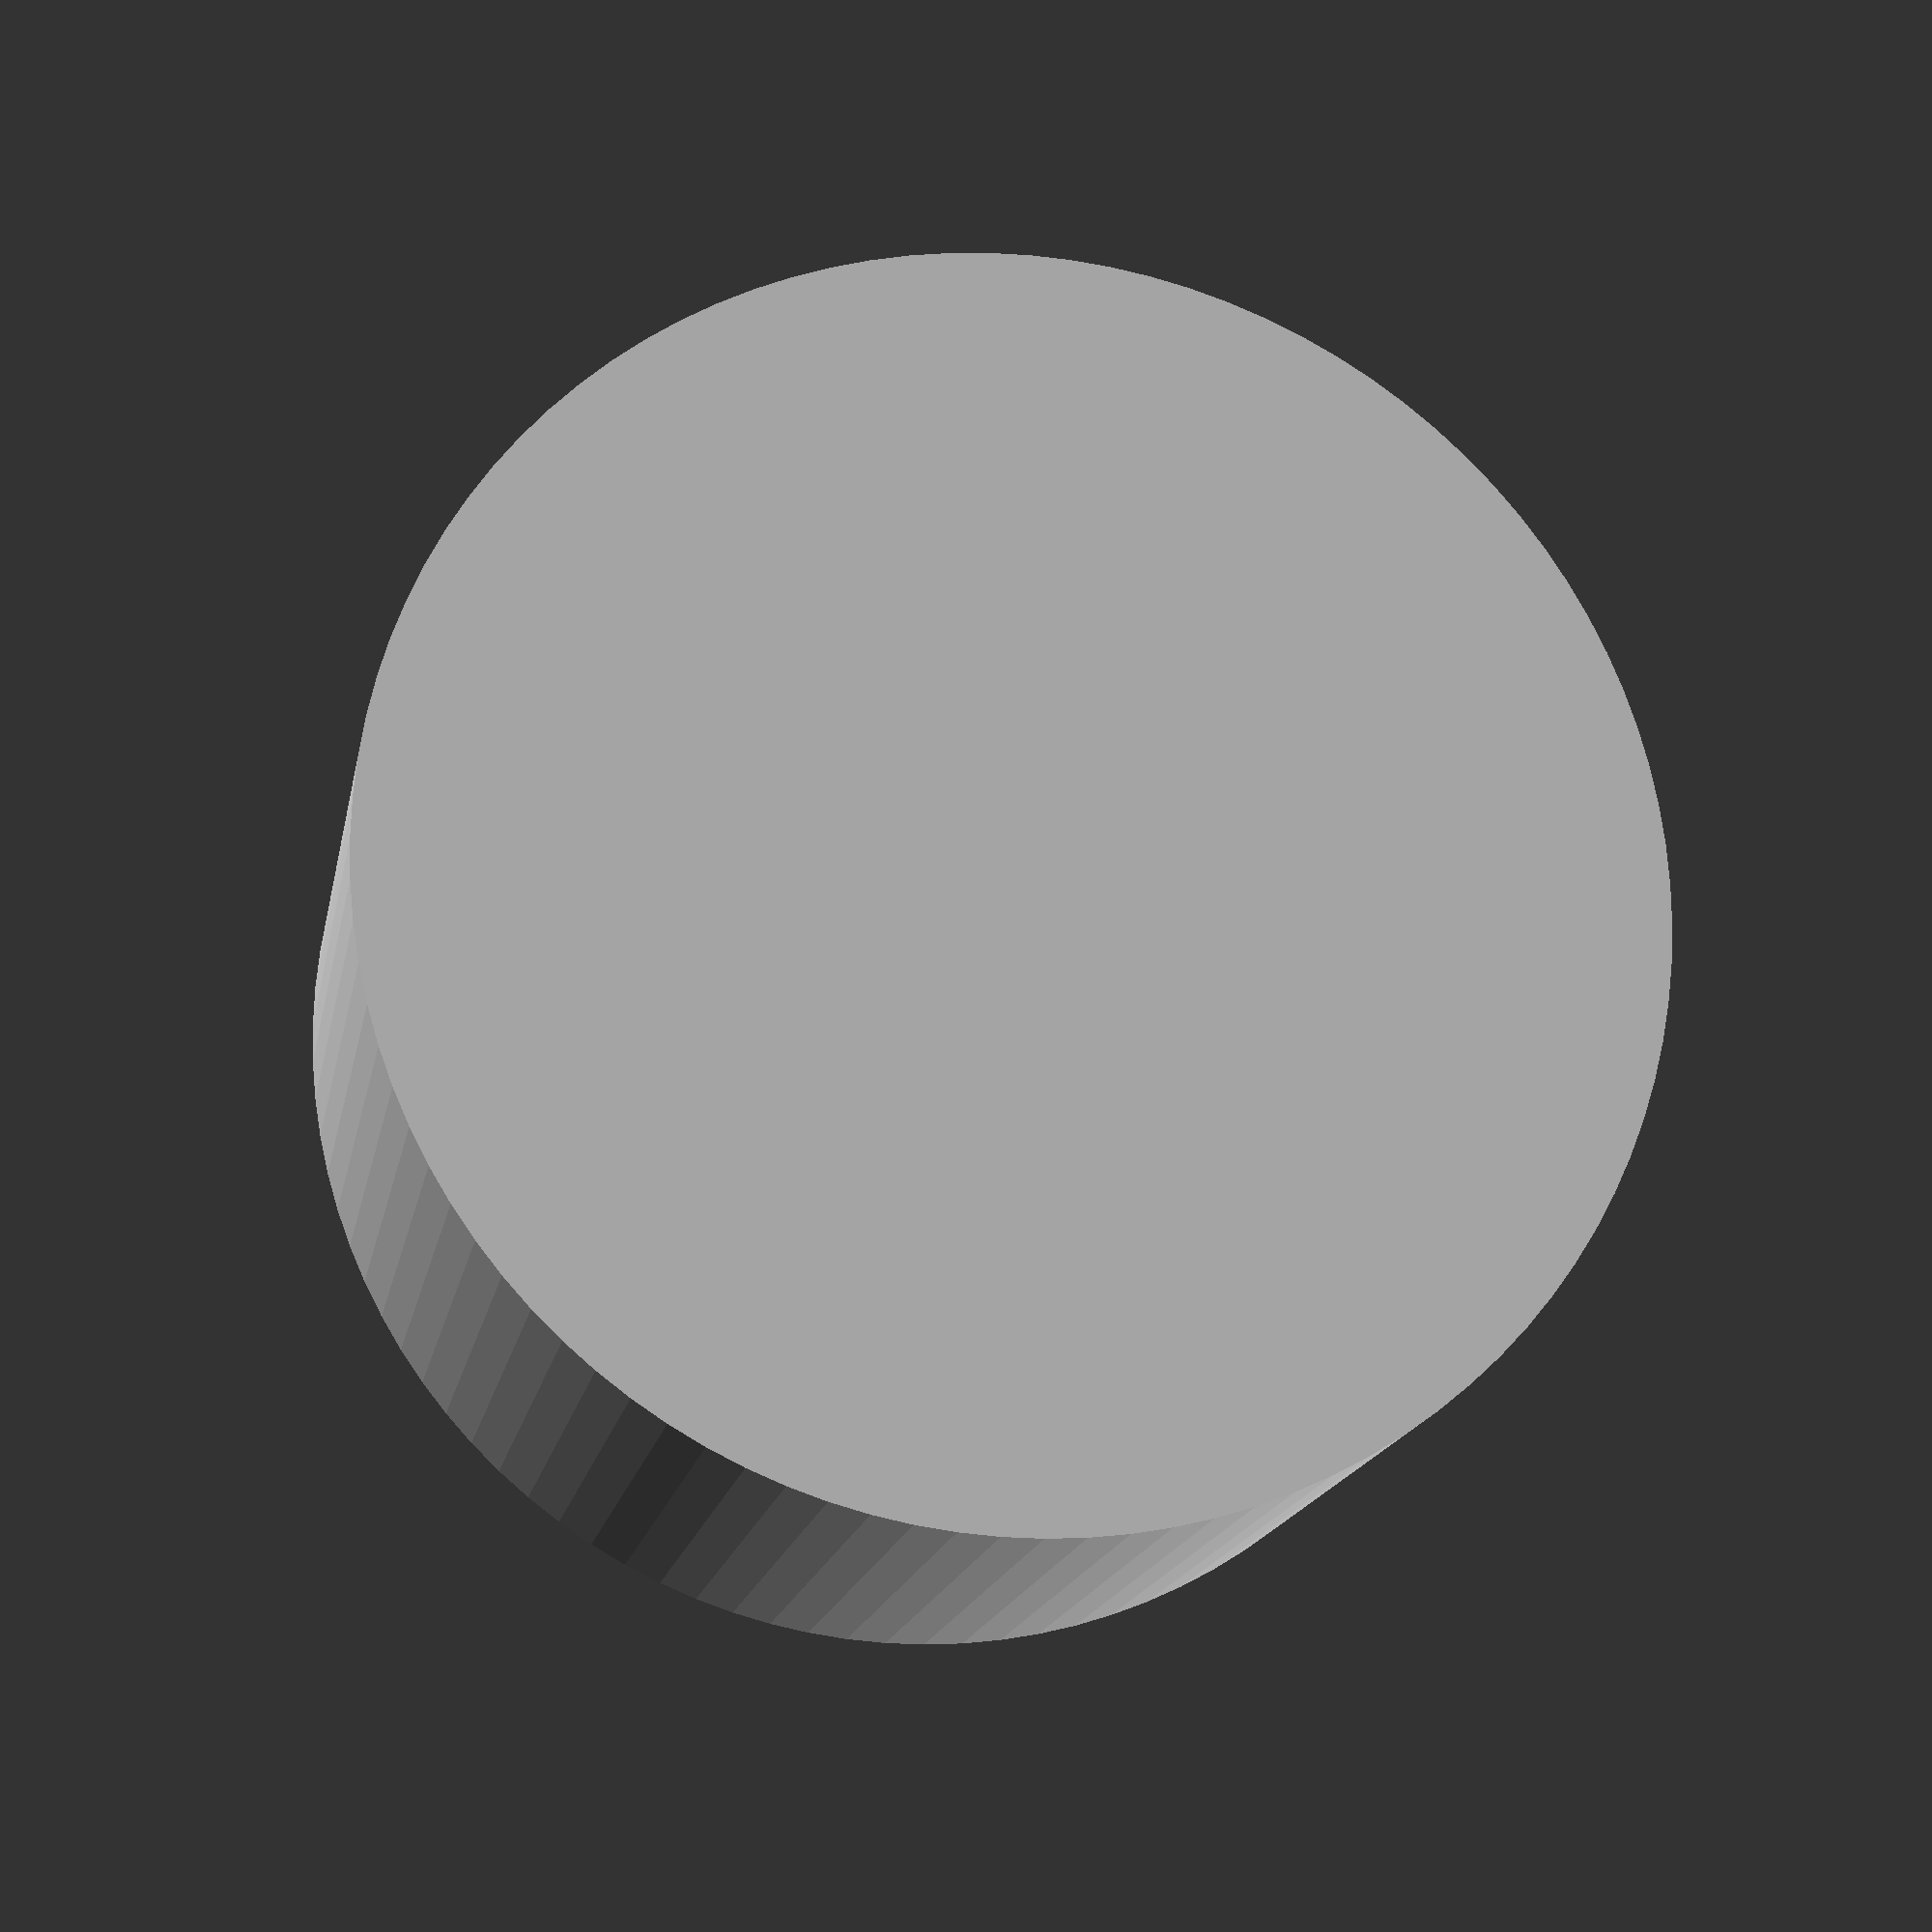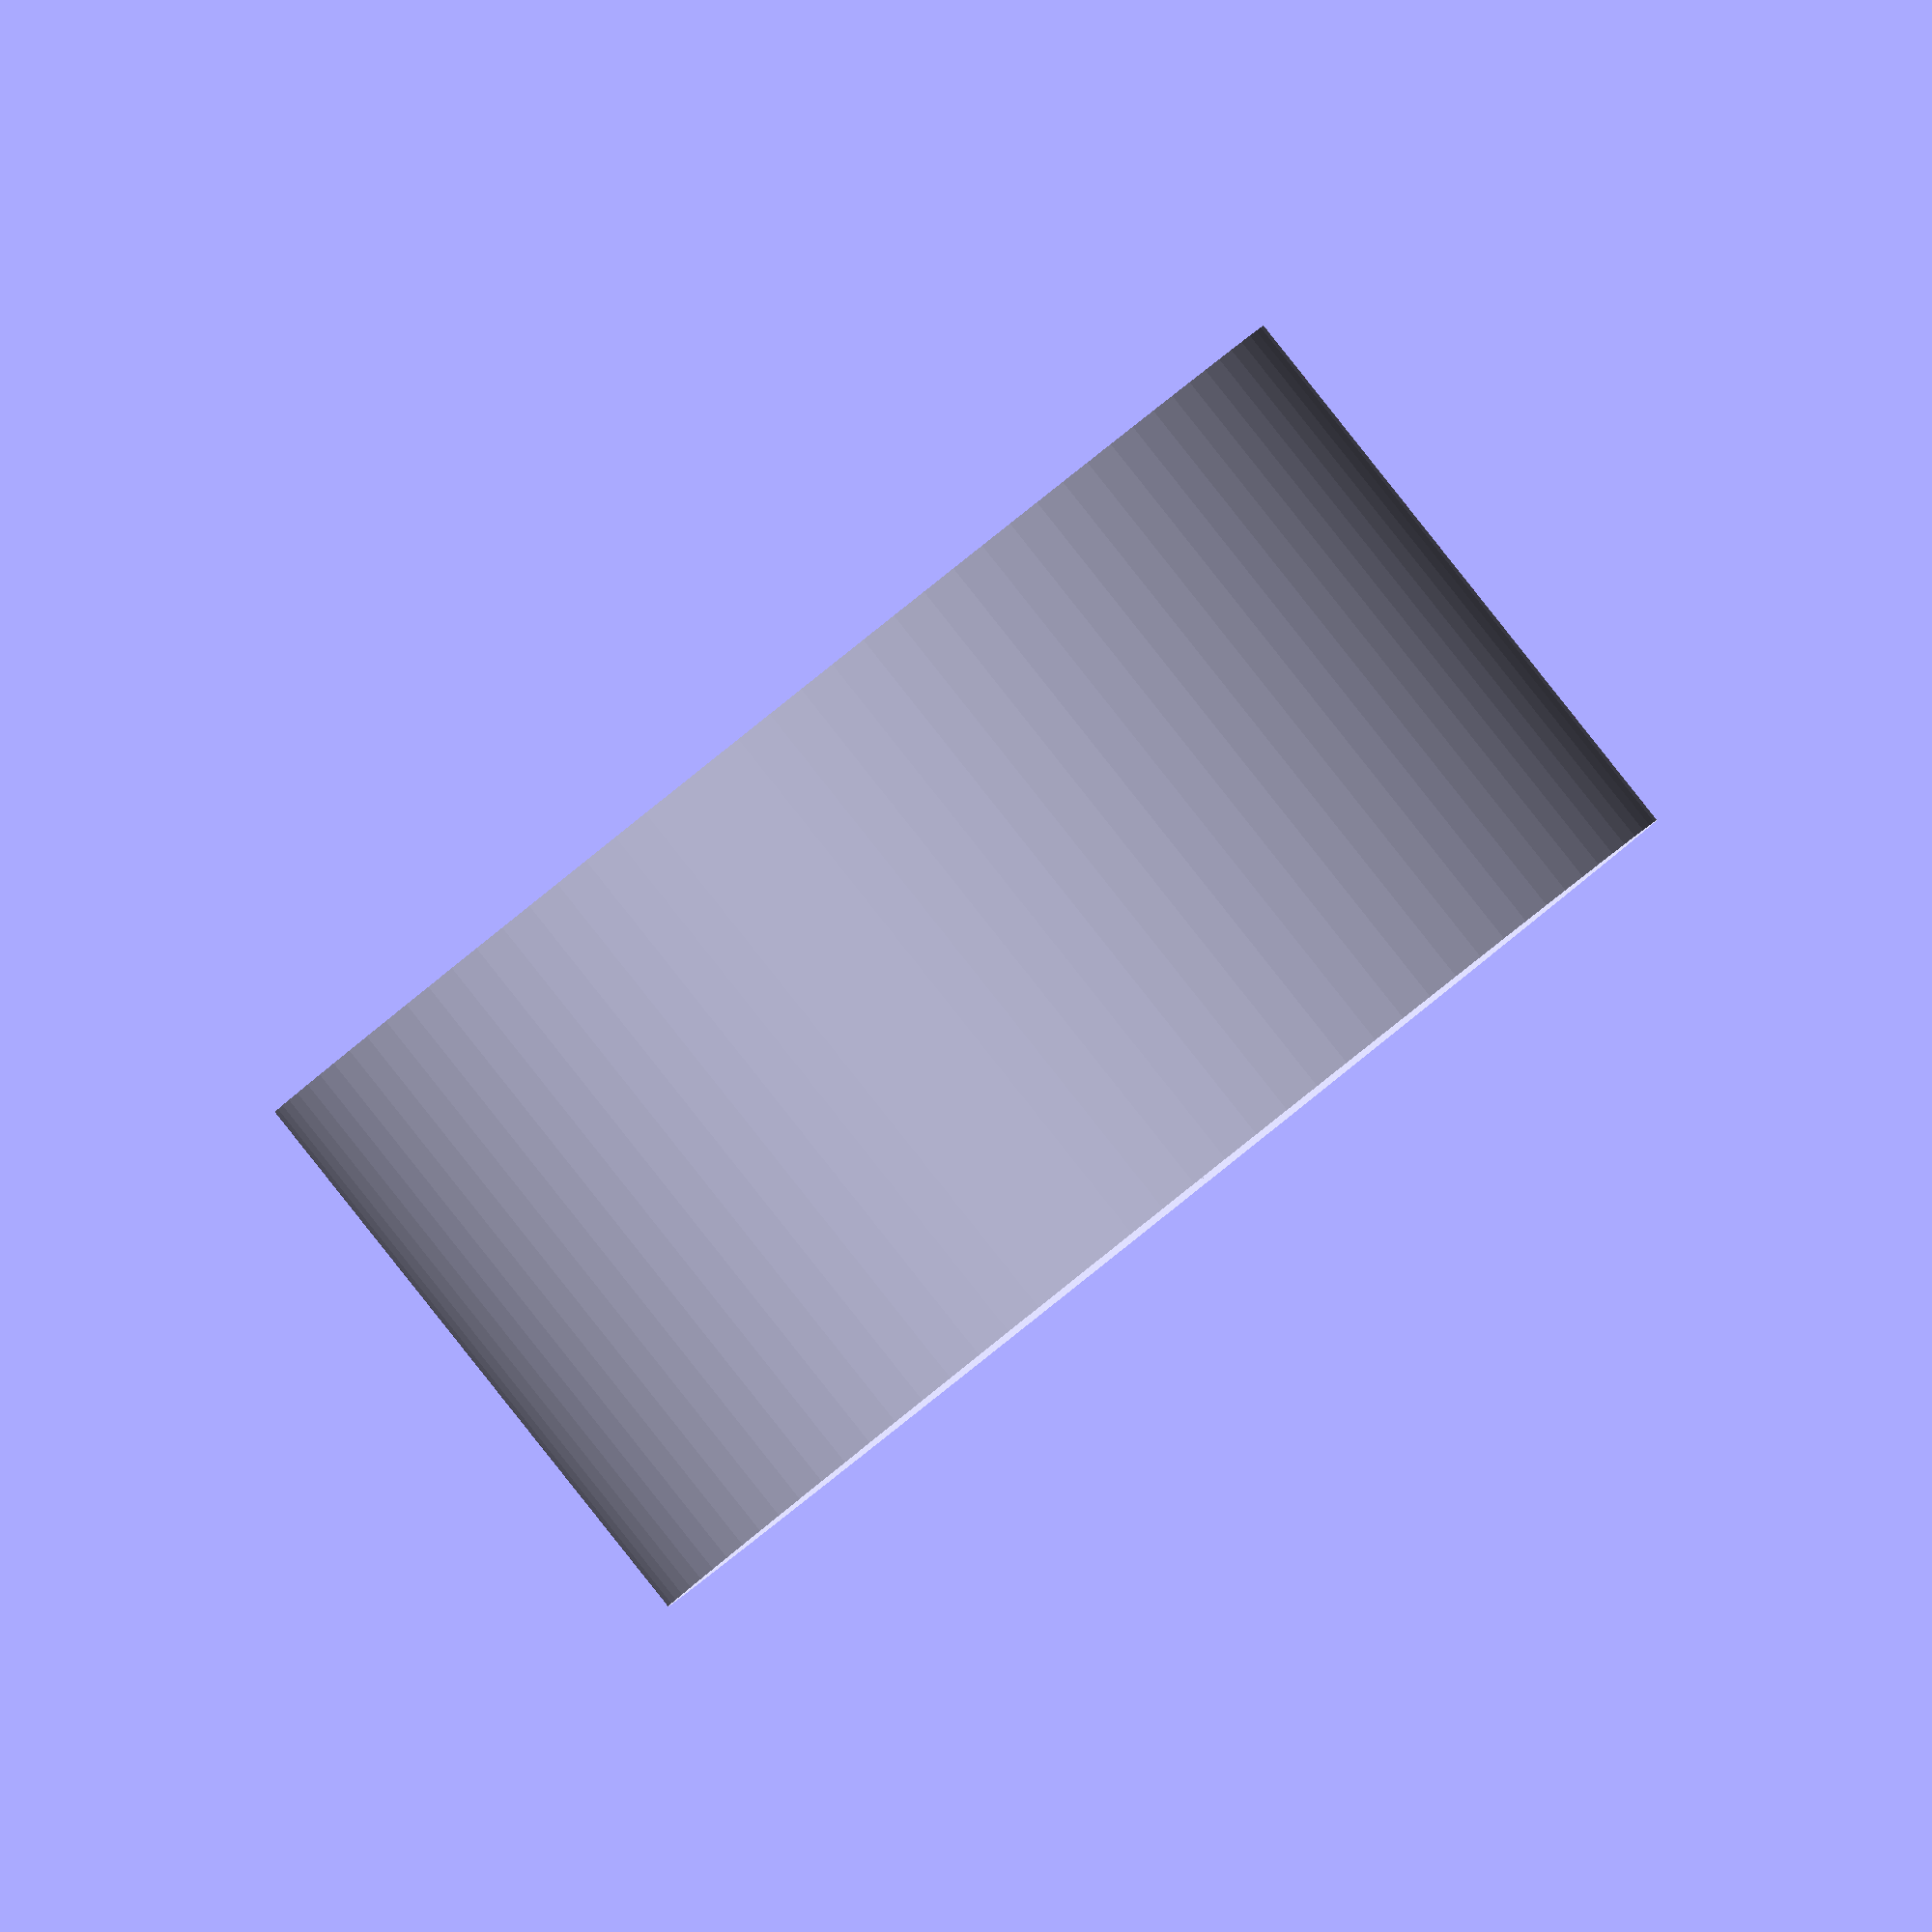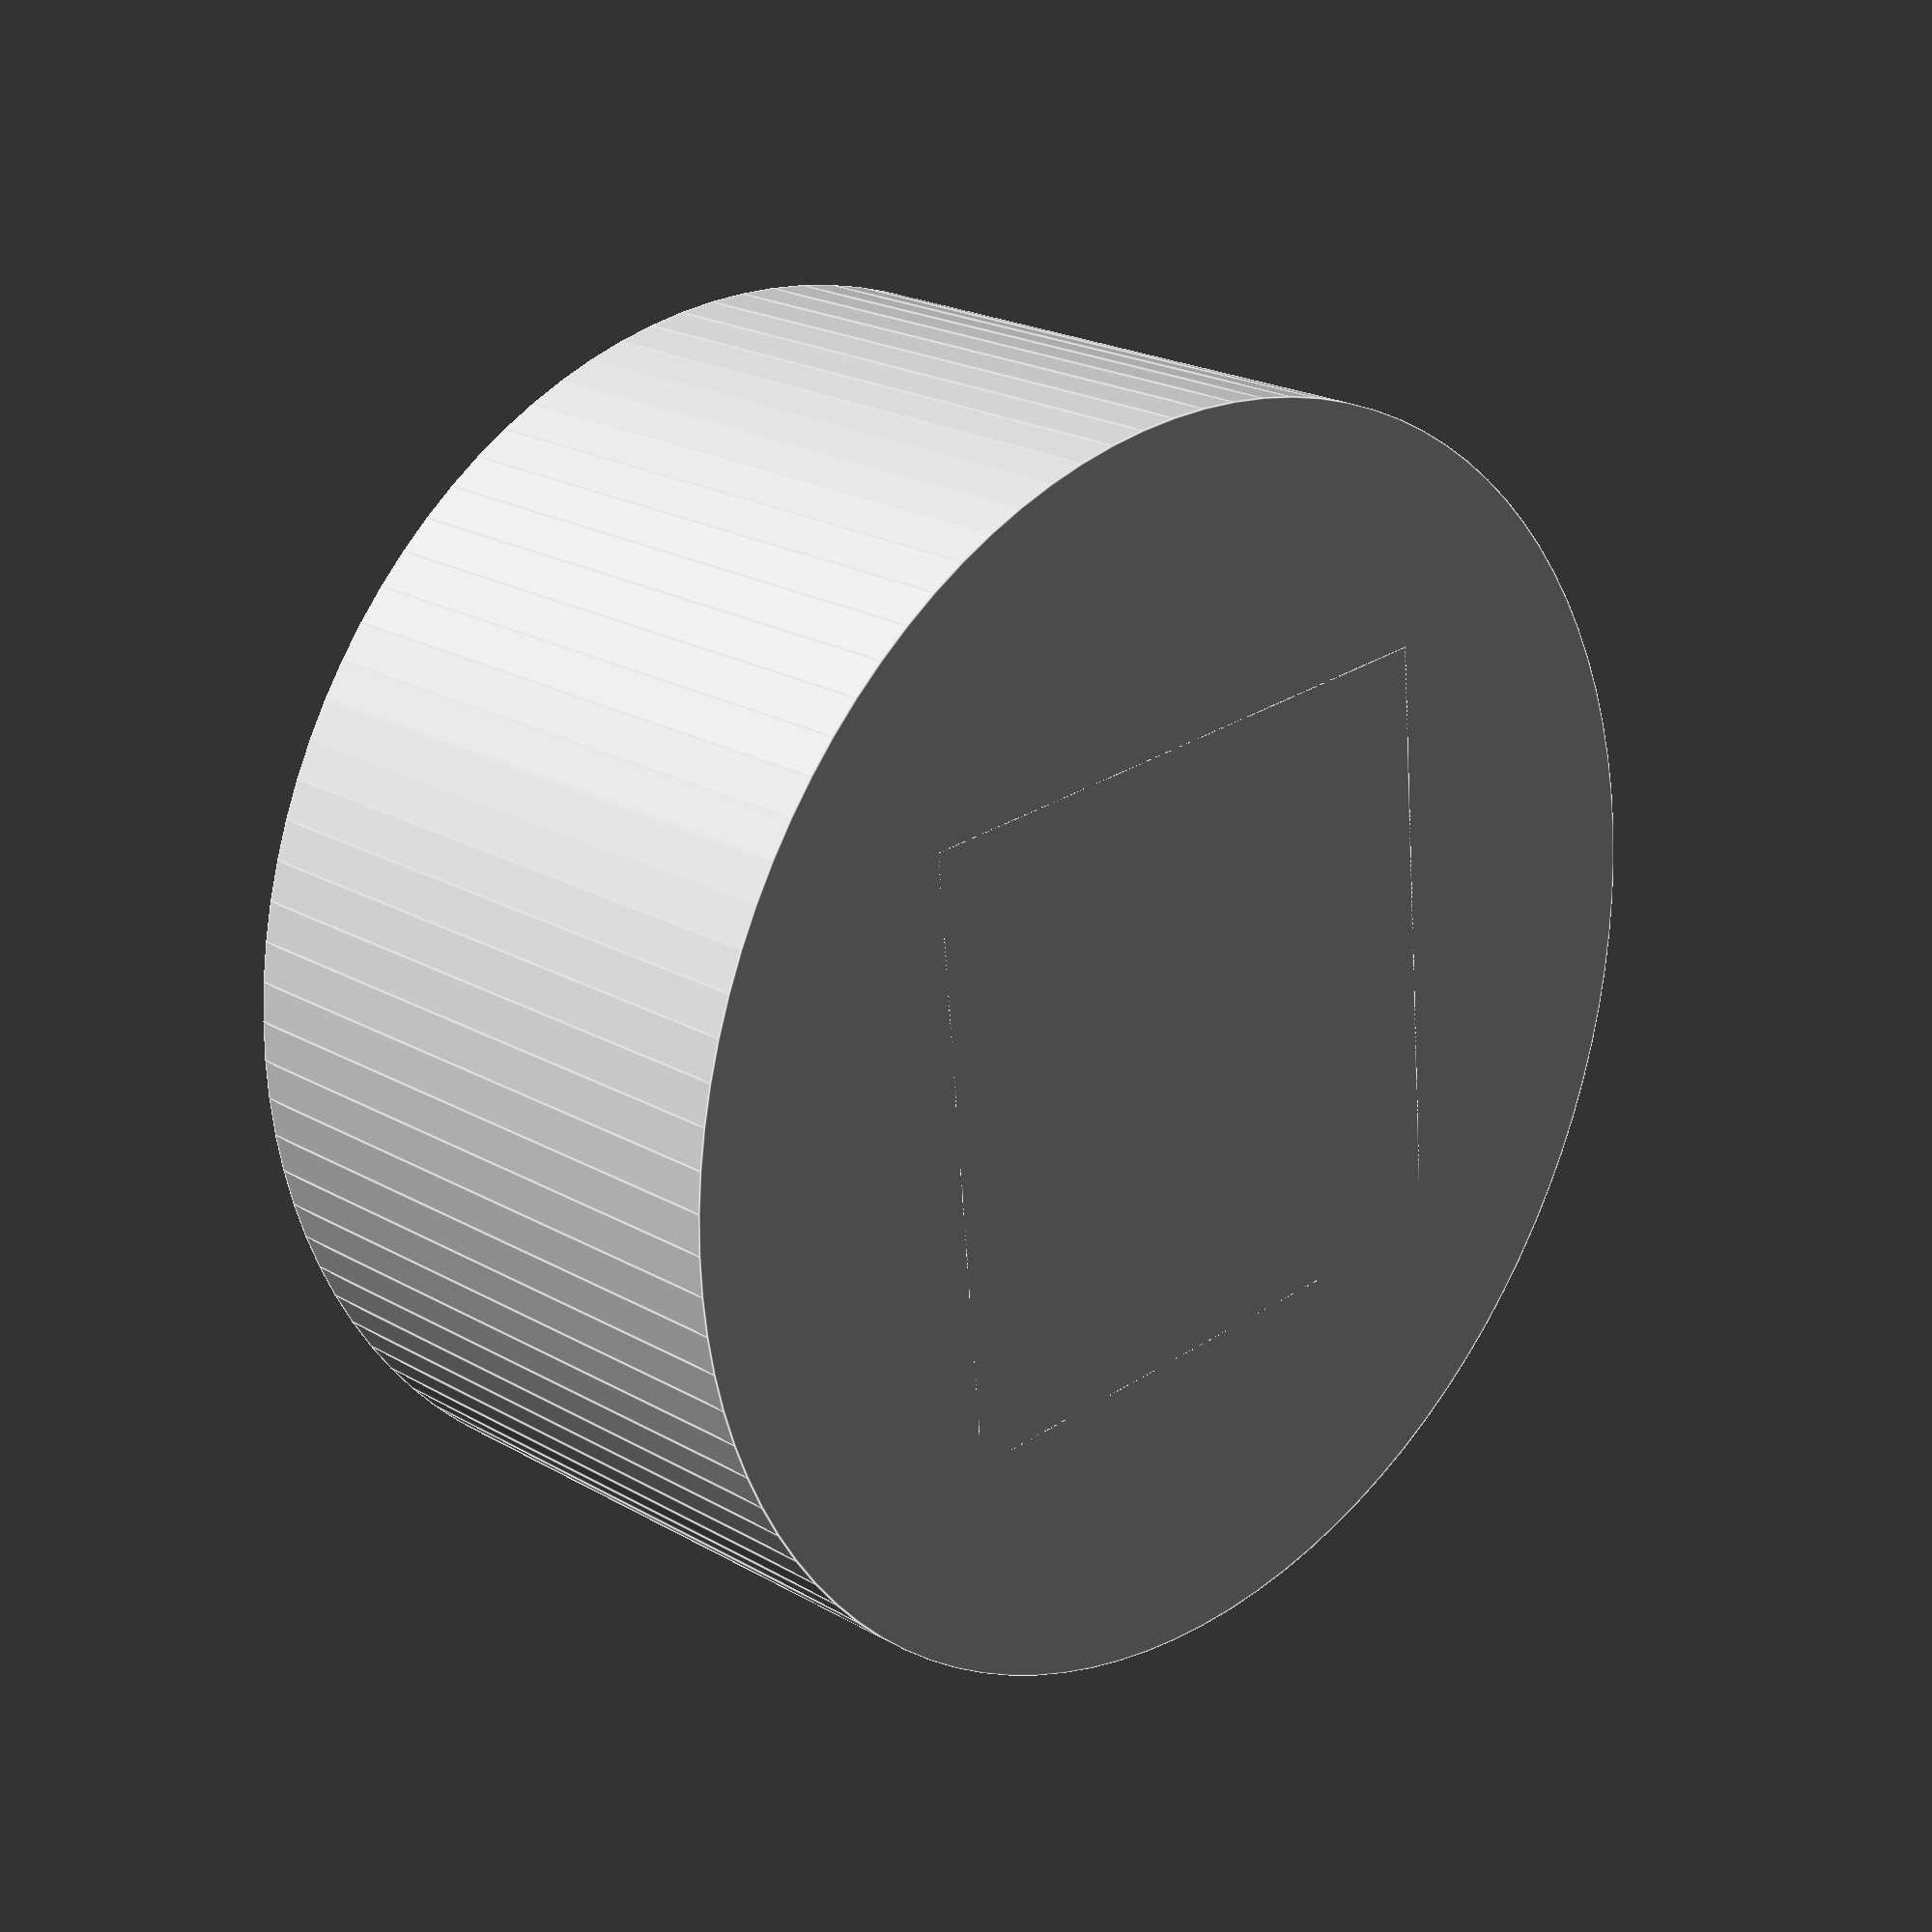
<openscad>
include <MCAD/math.scad>

base_side_len = mm_per_inch * 5.8;
base_height = mm_per_inch * 0.1785;
base_z = -(base_height / 2);
base_overhang = mm_per_inch * 0.1945;

grill_side_len = base_side_len - (2 * base_overhang);
grill_height = mm_per_inch * 0.3710;
grill_pad = mm_per_inch * 0.375;
//grill_z = base_z + (grill_height / 2);
grill_z = base_z + base_height + (grill_height / 2);
grill_origin = -(base_side_len / 2) + grill_pad;

total_height = base_height + grill_height;

rect_y = mm_per_inch * 1.57;
rect_x = mm_per_inch * 0.25;
rect_x_pad = mm_per_inch * 0.285; //0.1586;
rect_y_pad = mm_per_inch * 0.185;

// holes to far in by 0.13 (1/8)
// holes dia .1420 but only .1200 clearance
// -> translate -0.225
hole_fixup = mm_per_inch * 0.045; // was 0.0225
cyl_dia = mm_per_inch * 0.4645;
hole_dia = (mm_per_inch * 0.142) + 0.02;
cyl_cutout_dia = cyl_dia - (mm_per_inch * 0.16);
cyl_z = base_z + (total_height / 2);
cyl_offset = mm_per_inch * 0.25;

hose_dia = (mm_per_inch * 0.715) + 0.02; //0.6875; // really 5/8e
hose_wall_dia = hose_dia + (mm_per_inch * 0.25);

echo("BASE", base_side_len);
echo("GRILL PAD", grill_pad);
echo("GRILL ORIGIN", grill_origin);
echo("RECT X", rect_x, "RECT Y", rect_y);
echo("RECT X PAD", rect_x_pad, "RECT Y", rect_y_pad);
echo("GRILL X", grill_side_len, "X cutout", rect_x,  "X PAD", rect_x_pad);
echo("GRILL Y", grill_side_len, "Y cutout", rect_y,  "Y PAD", rect_y_pad);
echo("BASE Z", base_z, "BASE HEIGHT", base_height, "BASE TOP", base_z + base_height);
echo("GRILL Z", grill_z, "GRILL HEIGHT", grill_height, "GRILL TOP", grill_z + grill_height, "TOTAL HEIGHT", total_height);

module bolt_mount(cutout_offset) {
   difference() {
        cylinder(d=cyl_dia, h=total_height, center=true, $fn=99);
        
       translate([0,0,grill_z])
        cylinder(d=(hole_dia + 2.25), h=grill_height, $fn=99, center=true);
       
      translate([cutout_offset+(base_overhang / 2), 0, base_height/2])
          cube([base_overhang, cyl_dia, grill_height], center=true);
          
    }
}

module plate() {
    union() {
        //base
        cube([base_side_len, base_side_len, base_height], center=true);
  
        translate([0,0,grill_z]) 
            cube([grill_side_len, grill_side_len, grill_height], center=true);

        
    }
}

module grill() {
    for ( i = [1:1:3] ) {
        for ( j = [1:1:10] ) {
            //echo("X", grill_origin + ((j-1)*(rect_x + rect_x_pad)));
            //echo ("Y", ((i-1)*(rect_y+rect_y_pad)));
            translate([((j-1)*(rect_x + rect_x_pad)), ((i-1)*(rect_y+rect_y_pad)), -base_height / 2])
                cube([rect_x, rect_y, base_height + grill_height + 0.02], center=false);
        }
    }
}

difference() {
    // basic grill cover
    union() {
        difference() {
            plate();
            translate([grill_origin, grill_origin, 0]) {
                grill();
            }
        }
        // hose hole wall
        translate([0, 0, base_z + (total_height / 2)])
            cylinder(d=hose_wall_dia, h=total_height, $fn=99, center=true);
         
        // bolt hole walls
        translate([-(base_side_len/ 2) + cyl_offset, 0, cyl_z - 0.01]) {
            bolt_mount(-cyl_offset);
        }
        translate([(base_side_len/ 2) - cyl_offset, 0, cyl_z - 0.01]) {
            bolt_mount(cyl_offset);
        }
    }
    
    // 3/4" hose hole
        translate([0, 0, base_z + (total_height / 2)])
            cylinder(d=hose_dia, h=total_height, $fn=99, center=true);
    
    //  1/4" bolt holes
    translate([-(base_side_len/ 2) + cyl_offset - hole_fixup, 0, cyl_z - 0.01])
        cylinder(d=hole_dia+0.01, h=total_height, center=true, $fn=99);
    translate([(base_side_len/ 2) - cyl_offset + hole_fixup, 0, cyl_z - 0.01]) 
        cylinder(d=hole_dia+0.01, h=total_height, center=true, $fn=99);
}

</openscad>
<views>
elev=16.7 azim=284.0 roll=169.6 proj=p view=solid
elev=90.4 azim=235.5 roll=218.5 proj=o view=solid
elev=158.9 azim=185.0 roll=44.2 proj=p view=edges
</views>
